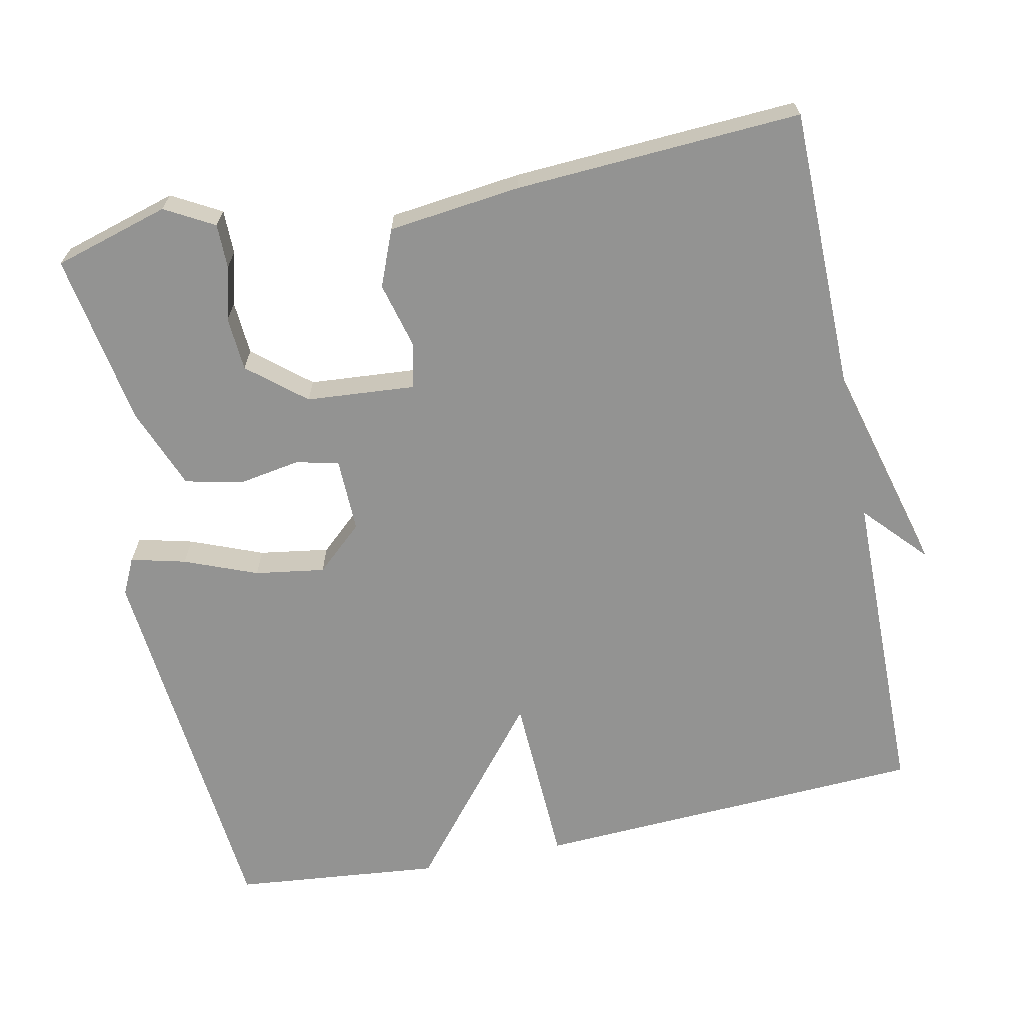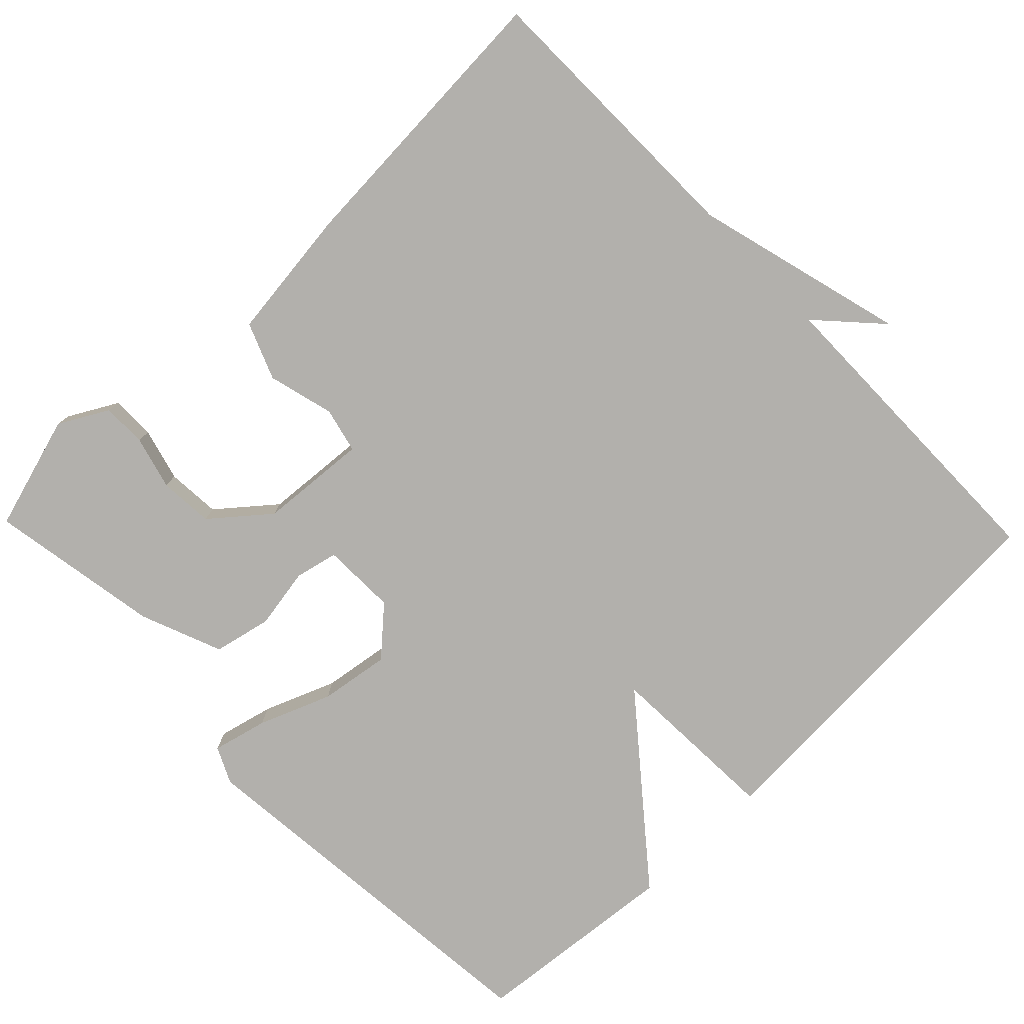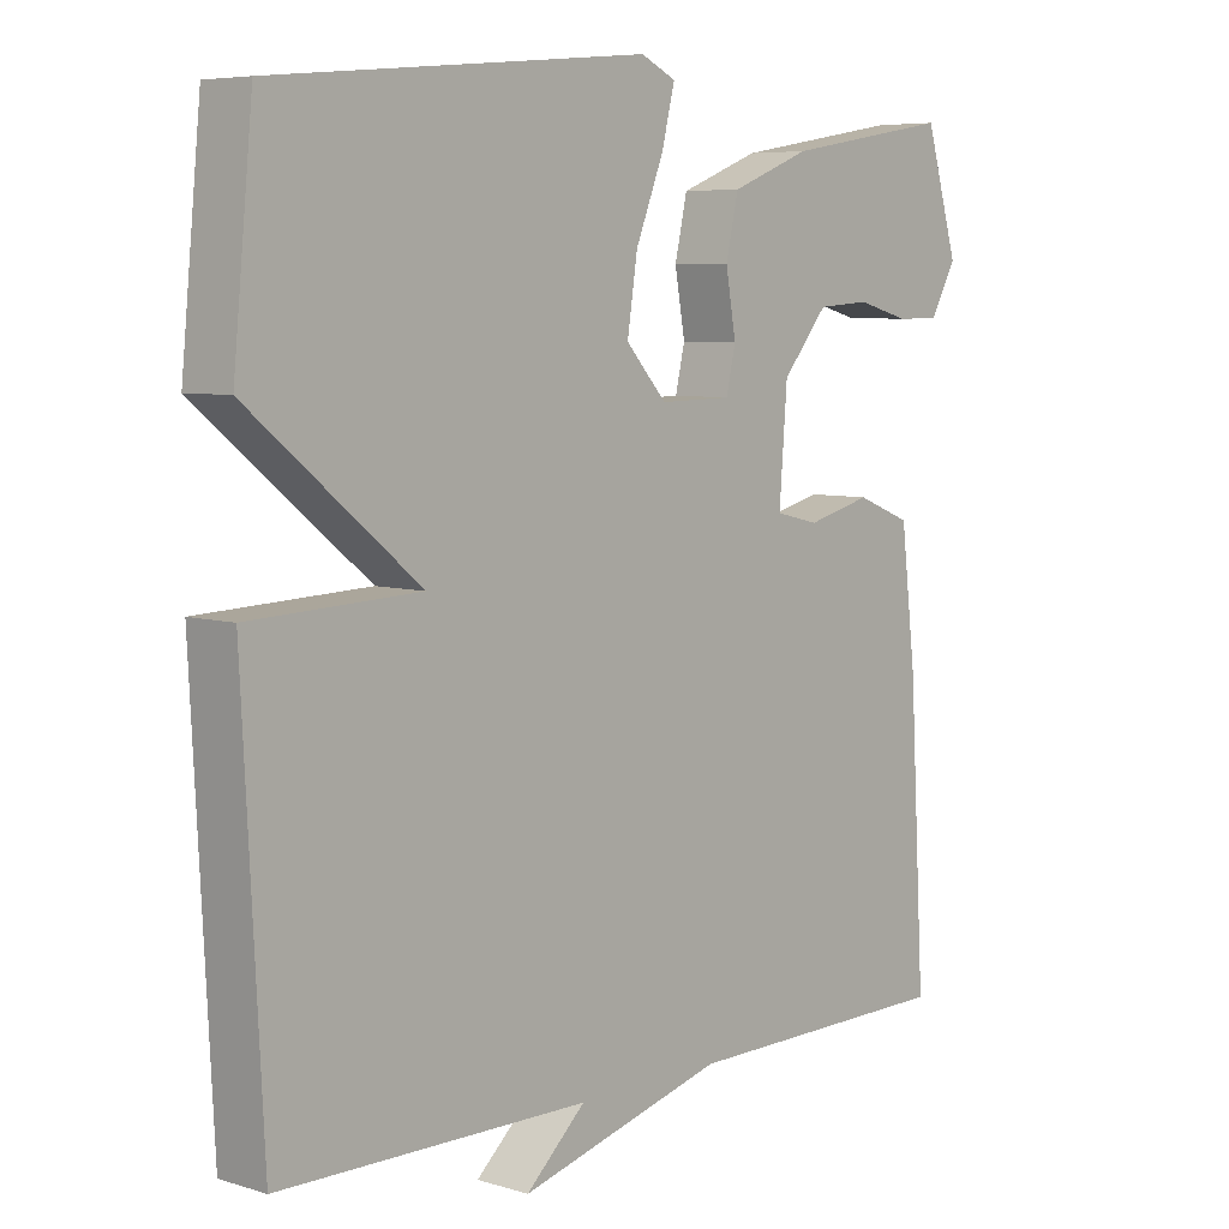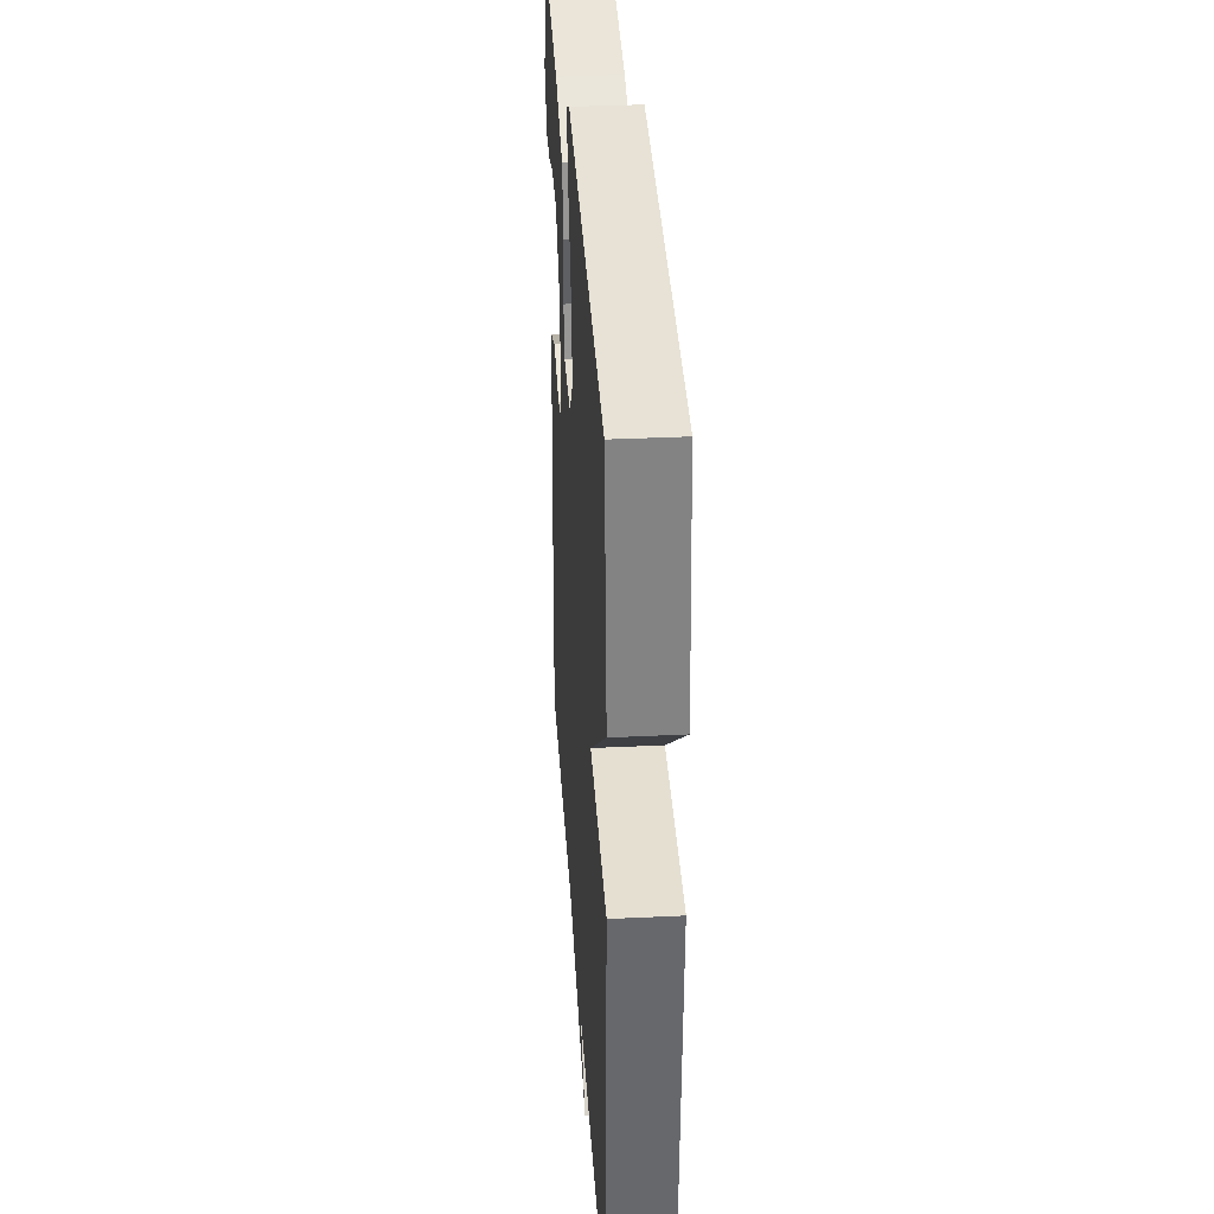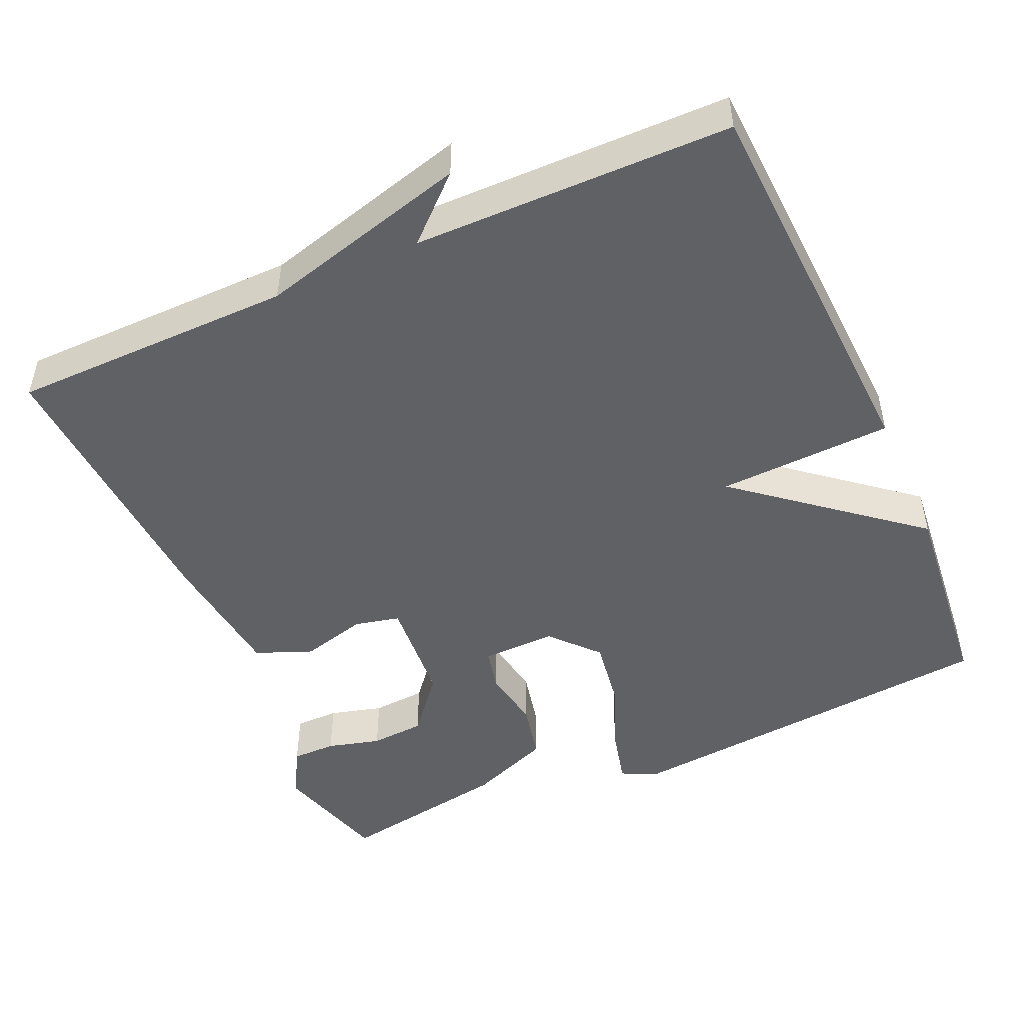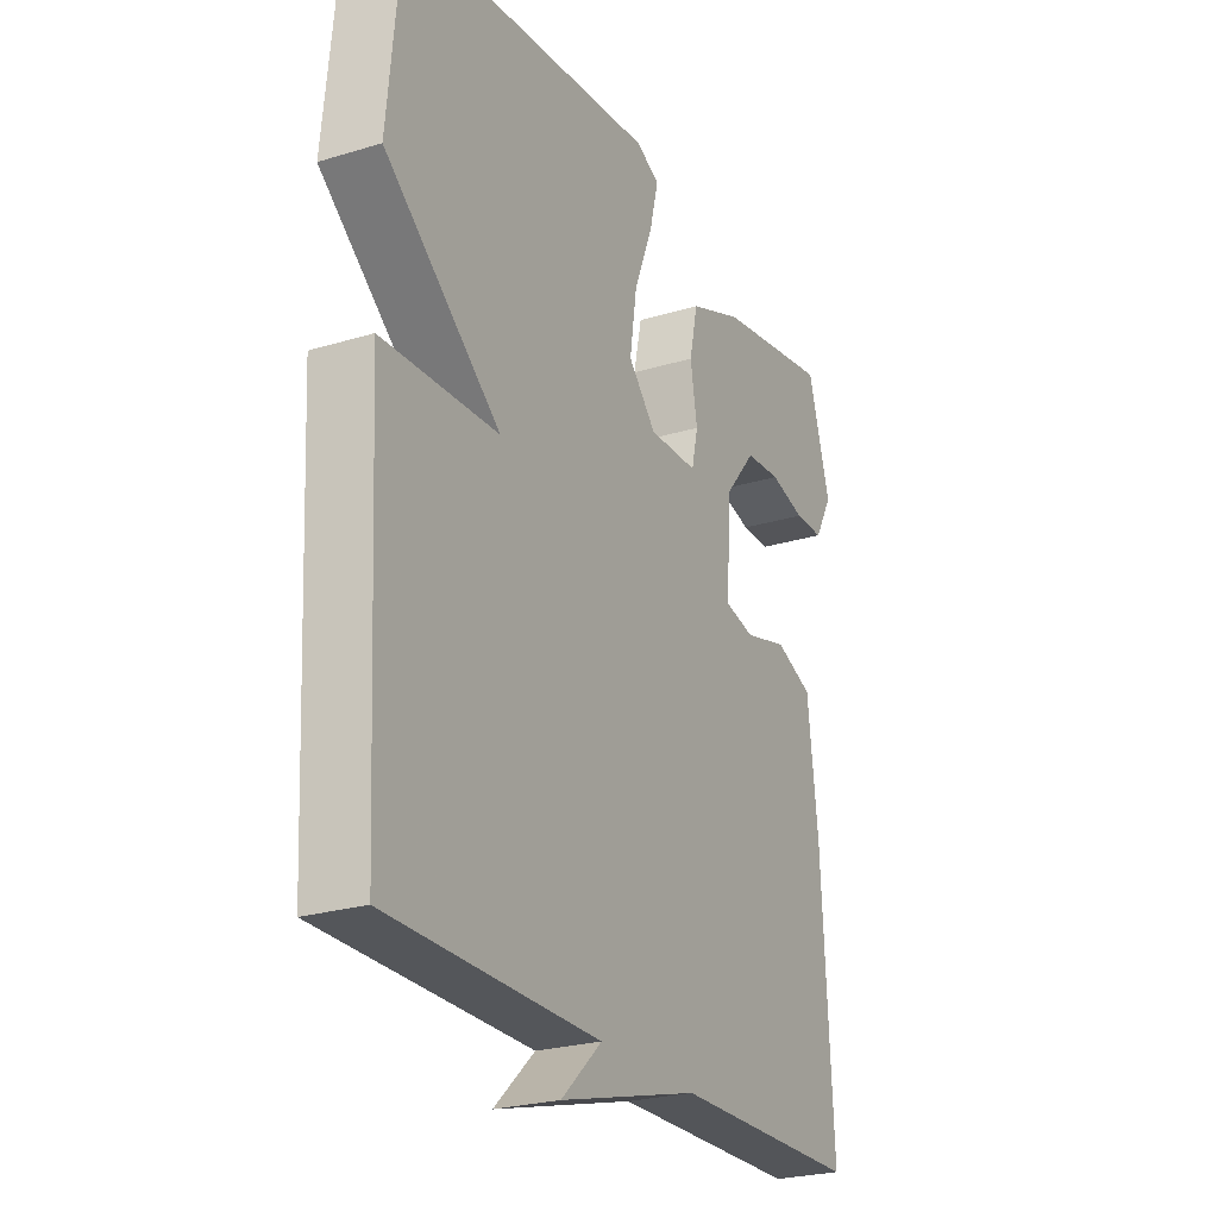
<metadata>
{"format":"obj","ext":"obj","renderer":"f3d","projection":"perspective","resolution":1024,"background":"white","views":[{"elev":-66.7,"azim":101.6,"up":"+Y"},{"elev":-78.8,"azim":134.1,"up":"+Y"},{"elev":6.4,"azim":-48.0,"up":"+Z"},{"elev":34.8,"azim":-93.7,"up":"+Z"},{"elev":-48.9,"azim":-156.0,"up":"+Y"},{"elev":-24.8,"azim":-63.6,"up":"+Z"}]}
</metadata>
<code>
v 0.5 0.07 -0.5
v 0.123 0.07 -0.504
v -0.159 0.07 -0.58
v -0.077 0.07 -0.504
v -0.5 0.07 -0.5
v -0.527 0.07 0.024
v -0.294 0.07 0.034
v -0.527 0.07 0.224
v -0.5 0.07 0.5
v 0.012 0.07 0.548
v 0.06 0.07 0.525
v 0.042 0.07 0.452
v 0.004 0.07 0.356
v -0.01 0.07 0.263
v 0.046 0.07 0.201
v 0.145 0.07 0.203
v 0.158 0.07 0.26
v 0.144 0.07 0.341
v 0.161 0.07 0.418
v 0.27 0.07 0.461
v 0.5 0.07 0.5
v 0.545 0.07 0.347
v 0.509 0.07 0.282
v 0.45 0.07 0.282
v 0.379 0.07 0.301
v 0.307 0.07 0.296
v 0.245 0.07 0.221
v 0.234 0.07 0.077
v 0.294 0.07 0.063
v 0.382 0.07 0.086
v 0.457 0.07 0.056
v 0.478 0.07 -0.12
v 0.5 0 -0.5
v 0.123 0 -0.504
v -0.159 0 -0.58
v -0.077 0 -0.504
v -0.5 0 -0.5
v -0.527 0 0.024
v -0.294 0 0.034
v -0.527 0 0.224
v -0.5 0 0.5
v 0.012 0 0.548
v 0.06 0 0.525
v 0.042 0 0.452
v 0.004 0 0.356
v -0.01 0 0.263
v 0.046 0 0.201
v 0.145 0 0.203
v 0.158 0 0.26
v 0.144 0 0.341
v 0.161 0 0.418
v 0.27 0 0.461
v 0.5 0 0.5
v 0.545 0 0.347
v 0.509 0 0.282
v 0.45 0 0.282
v 0.379 0 0.301
v 0.307 0 0.296
v 0.245 0 0.221
v 0.234 0 0.077
v 0.294 0 0.063
v 0.382 0 0.086
v 0.457 0 0.056
v 0.478 0 -0.12
f 32 1 2
f 31 32 2
f 30 31 2
f 29 30 2
f 28 29 2
f 27 28 2
f 23 24 25
f 22 23 25
f 21 22 25
f 20 21 25
f 19 20 25
f 19 25 26
f 19 26 27
f 18 19 27
f 17 18 27
f 11 12 13
f 10 11 13
f 9 10 13
f 8 9 13
f 7 8 13
f 7 13 14
f 4 5 6 7
f 4 7 14 15
f 2 3 4
f 16 17 27 2
f 2 4 15 16
f 34 33 64
f 34 64 63
f 34 63 62
f 34 62 61
f 34 61 60
f 34 60 59
f 57 56 55
f 57 55 54
f 57 54 53
f 57 53 52
f 57 52 51
f 58 57 51
f 59 58 51
f 59 51 50
f 59 50 49
f 45 44 43
f 45 43 42
f 45 42 41
f 45 41 40
f 45 40 39
f 46 45 39
f 39 38 37 36
f 47 46 39 36
f 36 35 34
f 34 59 49 48
f 48 47 36 34
f 1 33 34 2
f 2 34 35 3
f 3 35 36 4
f 4 36 37 5
f 5 37 38 6
f 6 38 39 7
f 7 39 40 8
f 8 40 41 9
f 9 41 42 10
f 10 42 43 11
f 11 43 44 12
f 12 44 45 13
f 13 45 46 14
f 14 46 47 15
f 15 47 48 16
f 16 48 49 17
f 17 49 50 18
f 18 50 51 19
f 19 51 52 20
f 20 52 53 21
f 21 53 54 22
f 22 54 55 23
f 23 55 56 24
f 24 56 57 25
f 25 57 58 26
f 26 58 59 27
f 27 59 60 28
f 28 60 61 29
f 29 61 62 30
f 30 62 63 31
f 31 63 64 32
f 32 64 33 1

</code>
